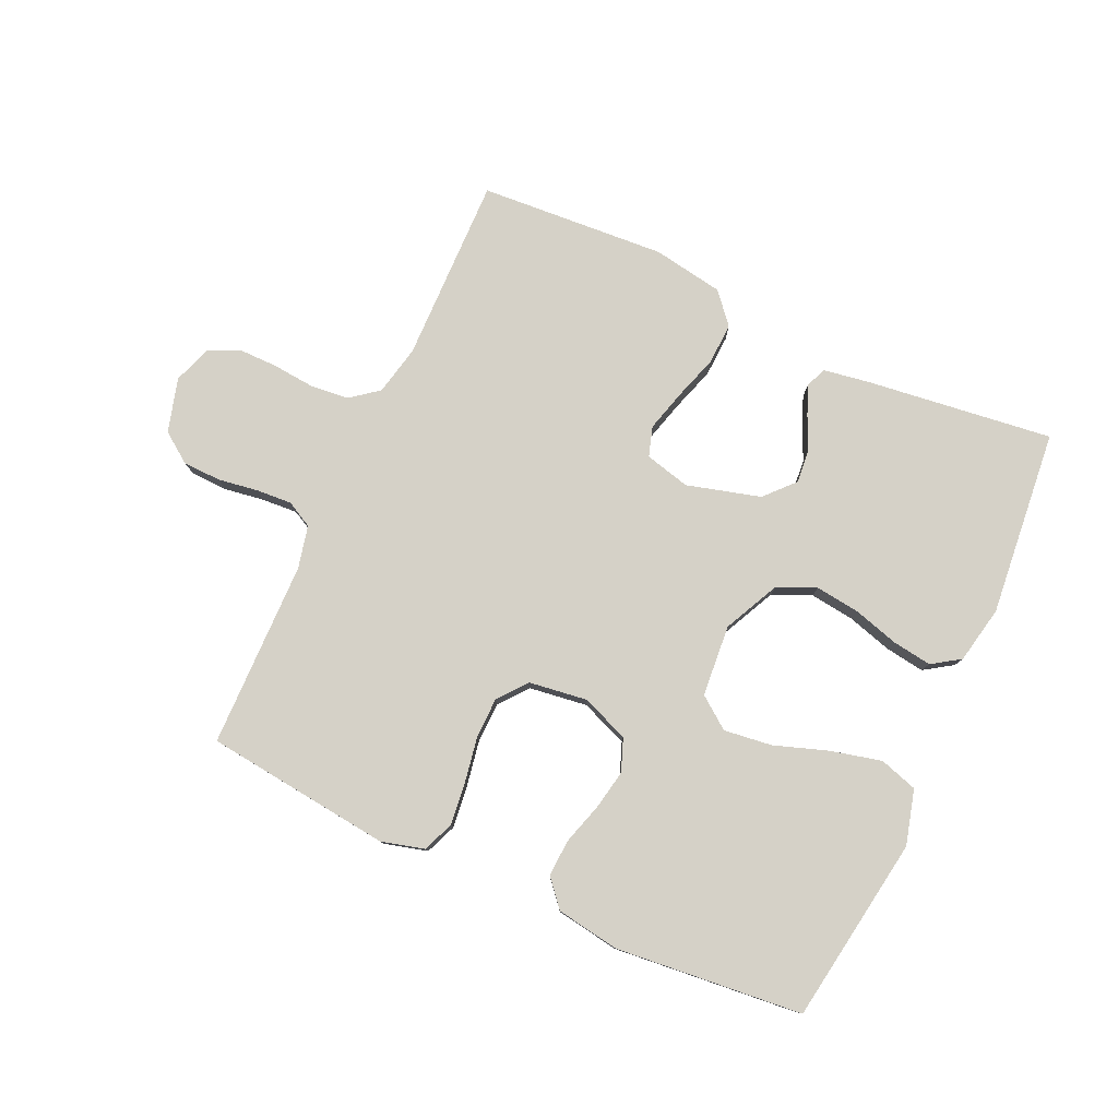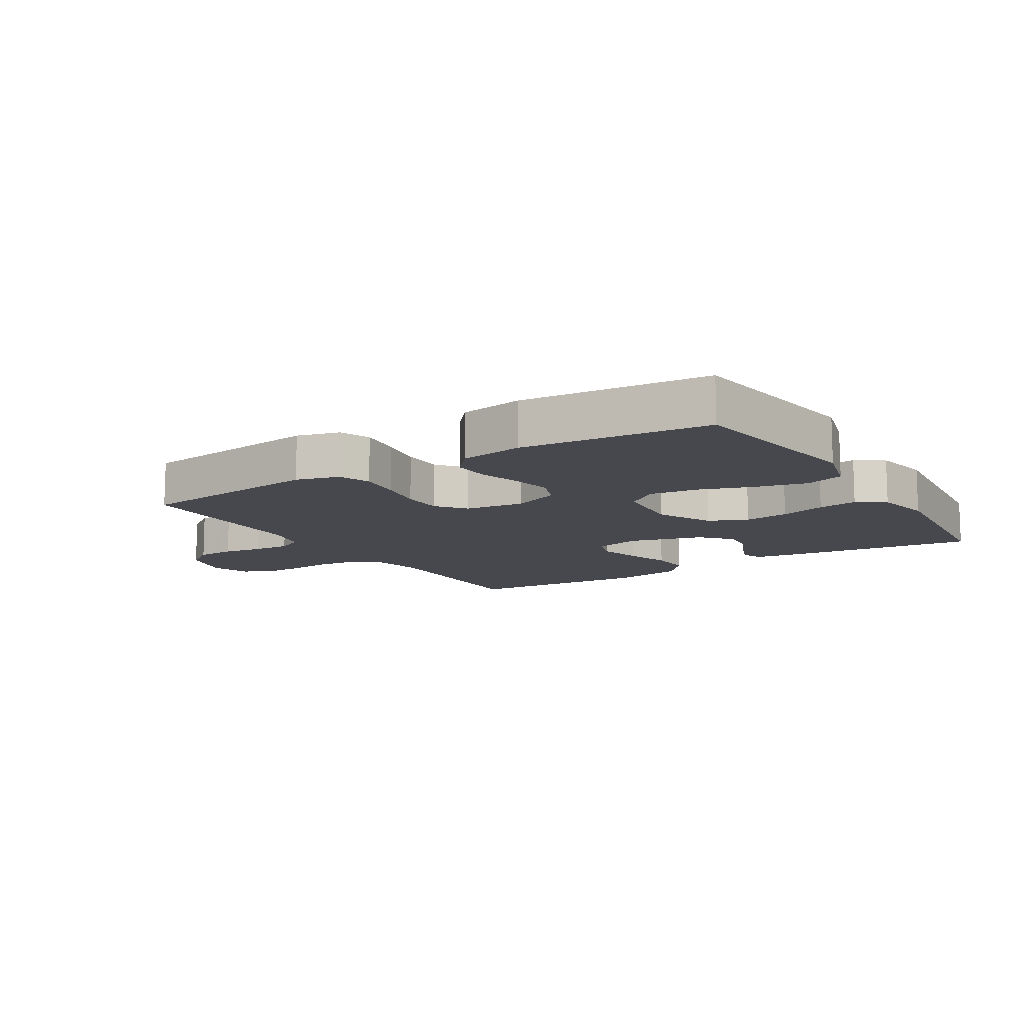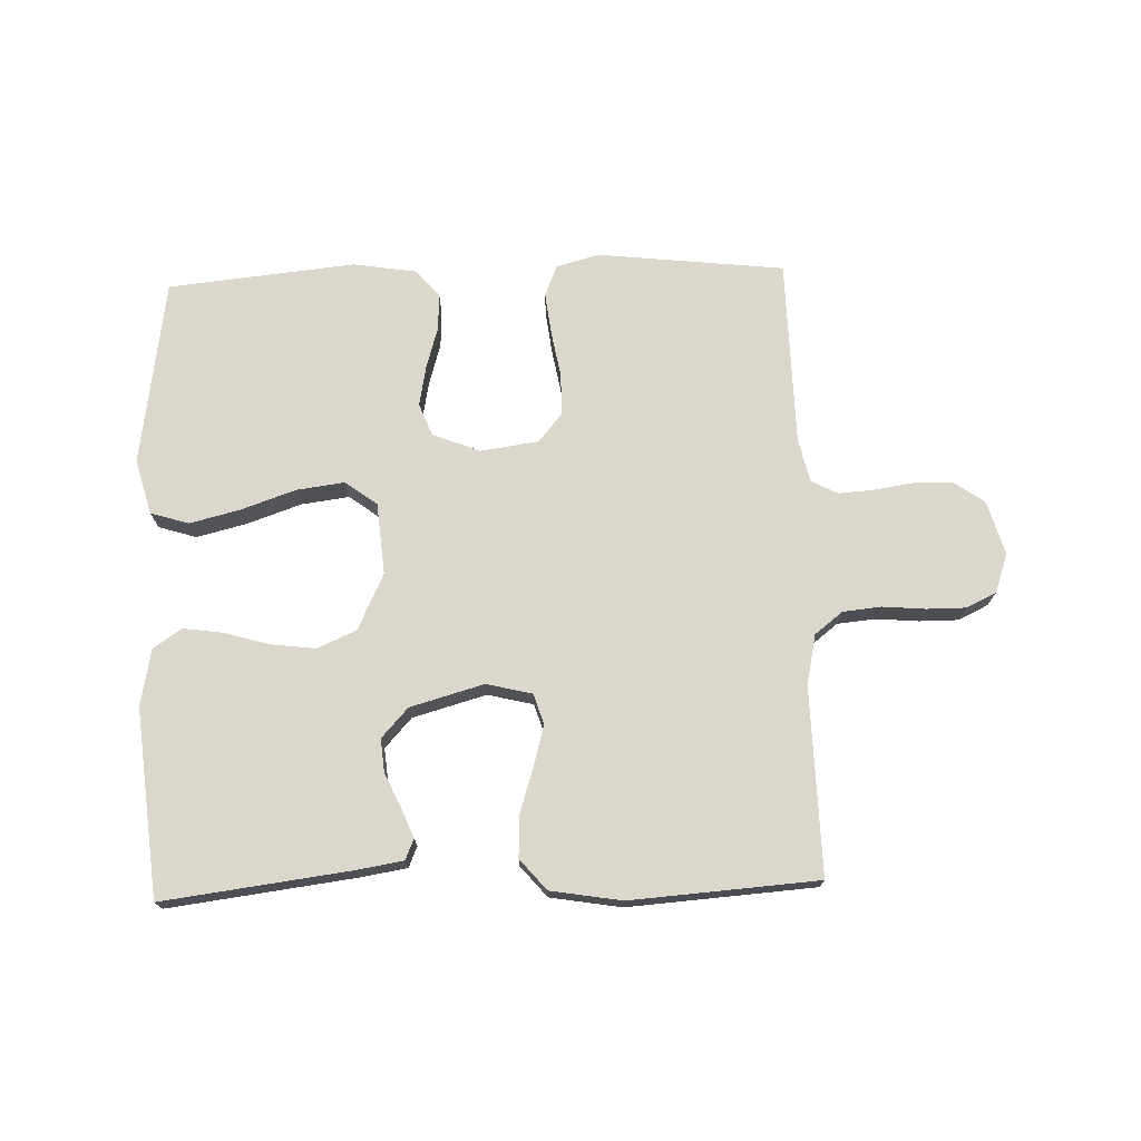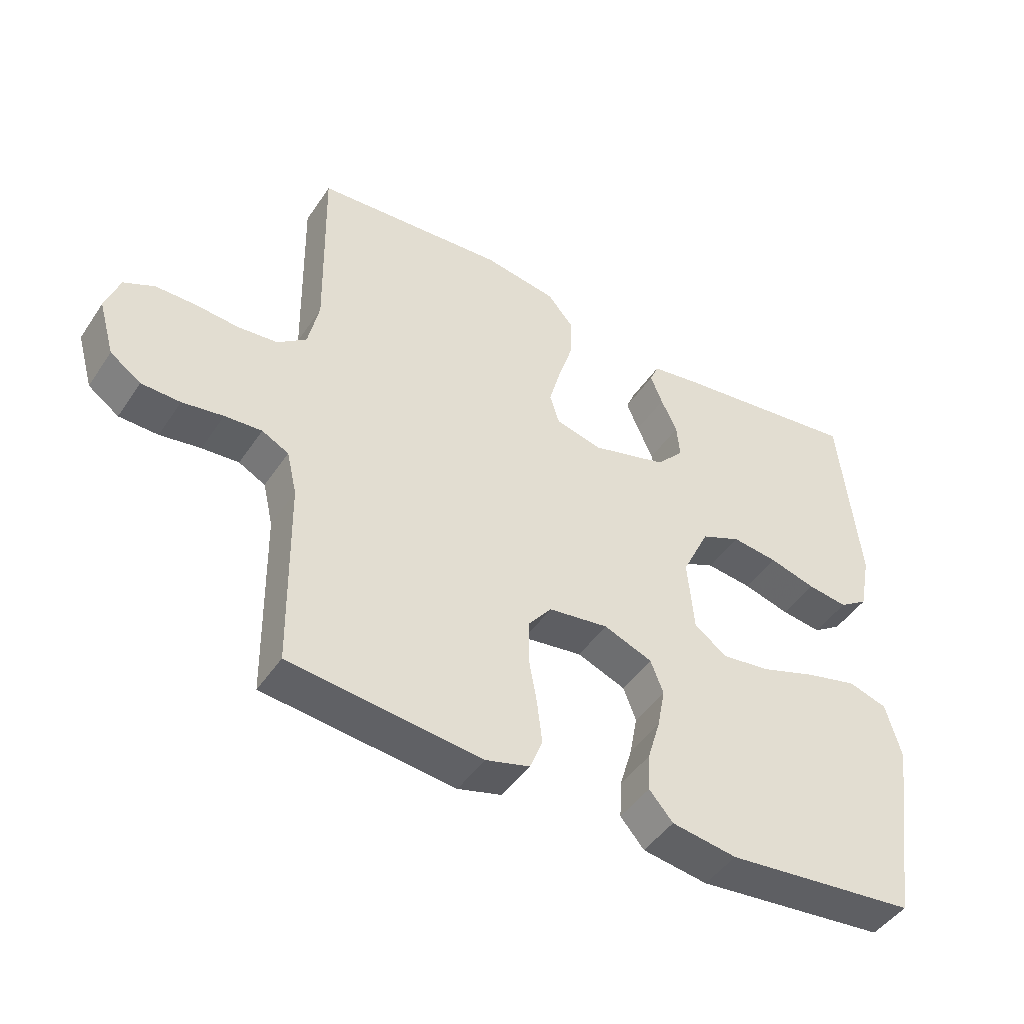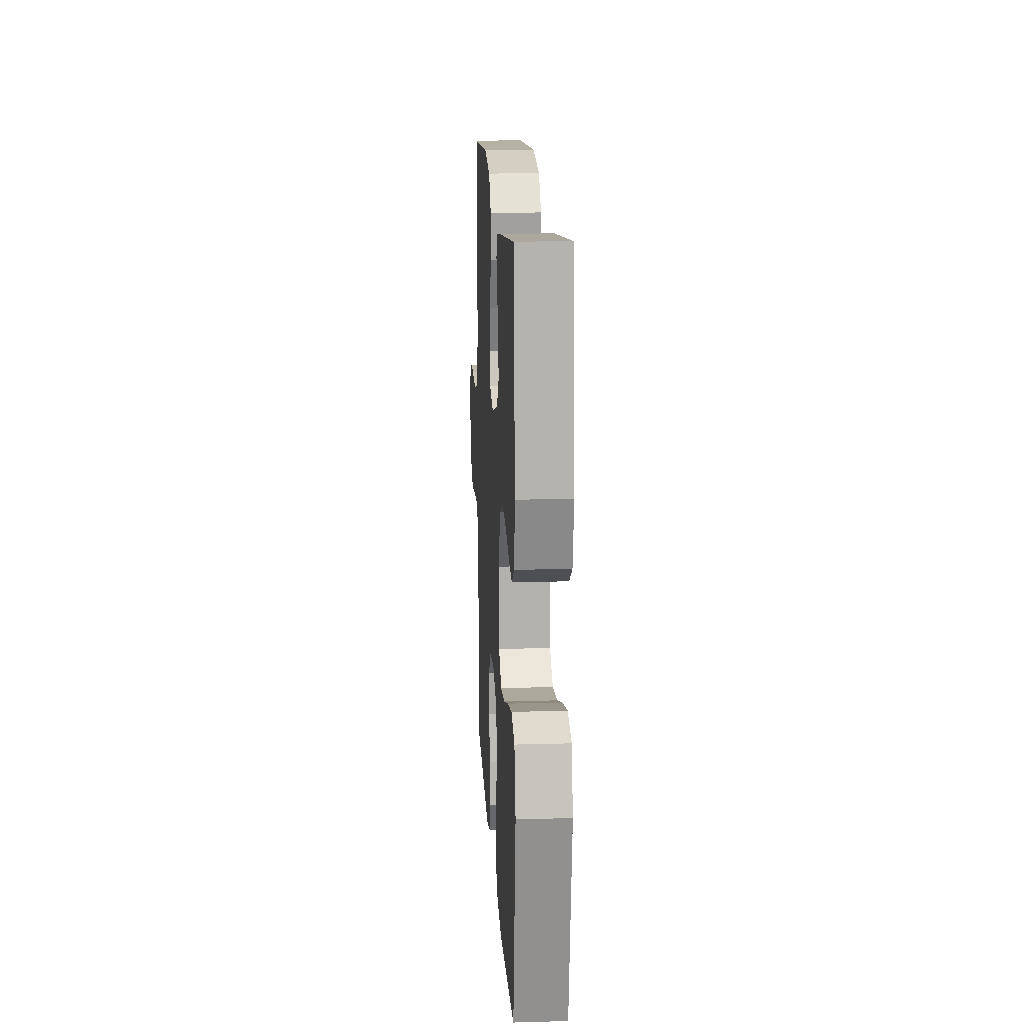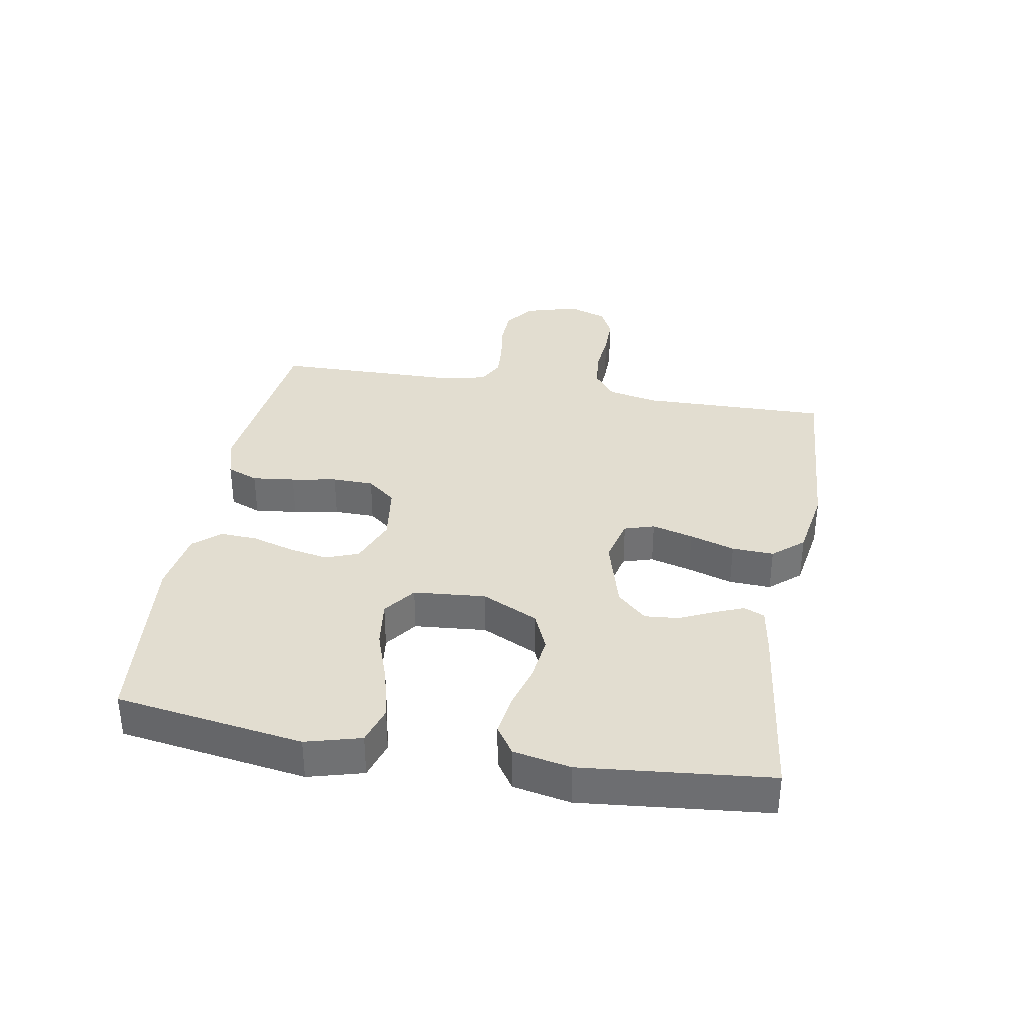
<metadata>
{"format":"obj","ext":"obj","renderer":"f3d","projection":"perspective","resolution":1024,"background":"white","views":[{"elev":79.2,"azim":-155.3,"up":"+Y"},{"elev":-11.7,"azim":-148.0,"up":"+Y"},{"elev":72.9,"azim":-1.9,"up":"+Y"},{"elev":-45.9,"azim":148.1,"up":"+Z"},{"elev":16.0,"azim":-93.3,"up":"+Z"},{"elev":35.1,"azim":-80.0,"up":"+Y"}]}
</metadata>
<code>
v -0.5 0.07 -0.5
v -0.545 0.07 -0.2
v -0.521 0.07 -0.112
v -0.46 0.07 -0.093
v -0.379 0.07 -0.113
v -0.292 0.07 -0.143
v -0.215 0.07 -0.153
v -0.164 0.07 -0.115
v -0.154 0.07 0
v -0.197 0.07 0.09
v -0.259 0.07 0.117
v -0.331 0.07 0.108
v -0.404 0.07 0.087
v -0.467 0.07 0.078
v -0.512 0.07 0.108
v -0.53 0.07 0.2
v -0.5 0.07 0.5
v -0.2 0.07 0.462
v -0.126 0.07 0.45
v -0.112 0.07 0.417
v -0.131 0.07 0.37
v -0.156 0.07 0.316
v -0.161 0.07 0.262
v -0.118 0.07 0.215
v 0 0.07 0.182
v 0.073 0.07 0.2
v 0.088 0.07 0.248
v 0.07 0.07 0.314
v 0.047 0.07 0.386
v 0.044 0.07 0.453
v 0.086 0.07 0.502
v 0.2 0.07 0.521
v 0.5 0.07 0.5
v 0.494 0.07 0.2
v 0.511 0.07 0.12
v 0.556 0.07 0.085
v 0.618 0.07 0.079
v 0.686 0.07 0.085
v 0.749 0.07 0.085
v 0.797 0.07 0.062
v 0.819 0.07 0
v 0.794 0.07 -0.087
v 0.746 0.07 -0.121
v 0.685 0.07 -0.123
v 0.621 0.07 -0.113
v 0.563 0.07 -0.109
v 0.521 0.07 -0.131
v 0.505 0.07 -0.2
v 0.5 0.07 -0.5
v 0.2 0.07 -0.534
v 0.131 0.07 -0.515
v 0.111 0.07 -0.465
v 0.119 0.07 -0.397
v 0.132 0.07 -0.324
v 0.131 0.07 -0.258
v 0.094 0.07 -0.212
v 0 0.07 -0.199
v -0.076 0.07 -0.229
v -0.096 0.07 -0.281
v -0.084 0.07 -0.345
v -0.064 0.07 -0.412
v -0.061 0.07 -0.471
v -0.098 0.07 -0.514
v -0.2 0.07 -0.53
v -0.5 0 -0.5
v -0.545 0 -0.2
v -0.521 0 -0.112
v -0.46 0 -0.093
v -0.379 0 -0.113
v -0.292 0 -0.143
v -0.215 0 -0.153
v -0.164 0 -0.115
v -0.154 0 0
v -0.197 0 0.09
v -0.259 0 0.117
v -0.331 0 0.108
v -0.404 0 0.087
v -0.467 0 0.078
v -0.512 0 0.108
v -0.53 0 0.2
v -0.5 0 0.5
v -0.2 0 0.462
v -0.126 0 0.45
v -0.112 0 0.417
v -0.131 0 0.37
v -0.156 0 0.316
v -0.161 0 0.262
v -0.118 0 0.215
v 0 0 0.182
v 0.073 0 0.2
v 0.088 0 0.248
v 0.07 0 0.314
v 0.047 0 0.386
v 0.044 0 0.453
v 0.086 0 0.502
v 0.2 0 0.521
v 0.5 0 0.5
v 0.494 0 0.2
v 0.511 0 0.12
v 0.556 0 0.085
v 0.618 0 0.079
v 0.686 0 0.085
v 0.749 0 0.085
v 0.797 0 0.062
v 0.819 0 0
v 0.794 0 -0.087
v 0.746 0 -0.121
v 0.685 0 -0.123
v 0.621 0 -0.113
v 0.563 0 -0.109
v 0.521 0 -0.131
v 0.505 0 -0.2
v 0.5 0 -0.5
v 0.2 0 -0.534
v 0.131 0 -0.515
v 0.111 0 -0.465
v 0.119 0 -0.397
v 0.132 0 -0.324
v 0.131 0 -0.258
v 0.094 0 -0.212
v 0 0 -0.199
v -0.076 0 -0.229
v -0.096 0 -0.281
v -0.084 0 -0.345
v -0.064 0 -0.412
v -0.061 0 -0.471
v -0.098 0 -0.514
v -0.2 0 -0.53
f 60 61 62 63
f 59 60 63 64
f 58 59 64 1
f 51 52 53 54
f 49 50 51 54
f 48 49 54 55
f 47 48 55 56
f 42 43 44 45
f 42 45 46
f 41 42 46
f 40 41 46
f 37 38 39 40
f 37 40 46 47
f 31 32 33 34
f 31 34 35
f 28 29 30 31
f 27 28 31 35
f 26 27 35 36
f 19 20 21 22
f 17 18 19 22
f 17 22 23
f 16 17 23 24
f 12 13 14 15
f 11 12 15 16
f 3 4 5 6
f 1 2 3 6
f 58 1 6 7
f 57 58 7 8
f 56 57 8 9
f 36 37 47 56
f 25 26 36 56
f 25 56 9 10
f 11 16 24 25
f 10 11 25
f 127 126 125 124
f 128 127 124 123
f 65 128 123 122
f 118 117 116 115
f 118 115 114 113
f 119 118 113 112
f 120 119 112 111
f 109 108 107 106
f 110 109 106
f 110 106 105
f 110 105 104
f 104 103 102 101
f 111 110 104 101
f 98 97 96 95
f 99 98 95
f 95 94 93 92
f 99 95 92 91
f 100 99 91 90
f 86 85 84 83
f 86 83 82 81
f 87 86 81
f 88 87 81 80
f 79 78 77 76
f 80 79 76 75
f 70 69 68 67
f 70 67 66 65
f 71 70 65 122
f 72 71 122 121
f 73 72 121 120
f 120 111 101 100
f 120 100 90 89
f 74 73 120 89
f 89 88 80 75
f 89 75 74
f 1 65 66 2
f 2 66 67 3
f 3 67 68 4
f 4 68 69 5
f 5 69 70 6
f 6 70 71 7
f 7 71 72 8
f 8 72 73 9
f 9 73 74 10
f 10 74 75 11
f 11 75 76 12
f 12 76 77 13
f 13 77 78 14
f 14 78 79 15
f 15 79 80 16
f 16 80 81 17
f 17 81 82 18
f 18 82 83 19
f 19 83 84 20
f 20 84 85 21
f 21 85 86 22
f 22 86 87 23
f 23 87 88 24
f 24 88 89 25
f 25 89 90 26
f 26 90 91 27
f 27 91 92 28
f 28 92 93 29
f 29 93 94 30
f 30 94 95 31
f 31 95 96 32
f 32 96 97 33
f 33 97 98 34
f 34 98 99 35
f 35 99 100 36
f 36 100 101 37
f 37 101 102 38
f 38 102 103 39
f 39 103 104 40
f 40 104 105 41
f 41 105 106 42
f 42 106 107 43
f 43 107 108 44
f 44 108 109 45
f 45 109 110 46
f 46 110 111 47
f 47 111 112 48
f 48 112 113 49
f 49 113 114 50
f 50 114 115 51
f 51 115 116 52
f 52 116 117 53
f 53 117 118 54
f 54 118 119 55
f 55 119 120 56
f 56 120 121 57
f 57 121 122 58
f 58 122 123 59
f 59 123 124 60
f 60 124 125 61
f 61 125 126 62
f 62 126 127 63
f 63 127 128 64
f 64 128 65 1

</code>
